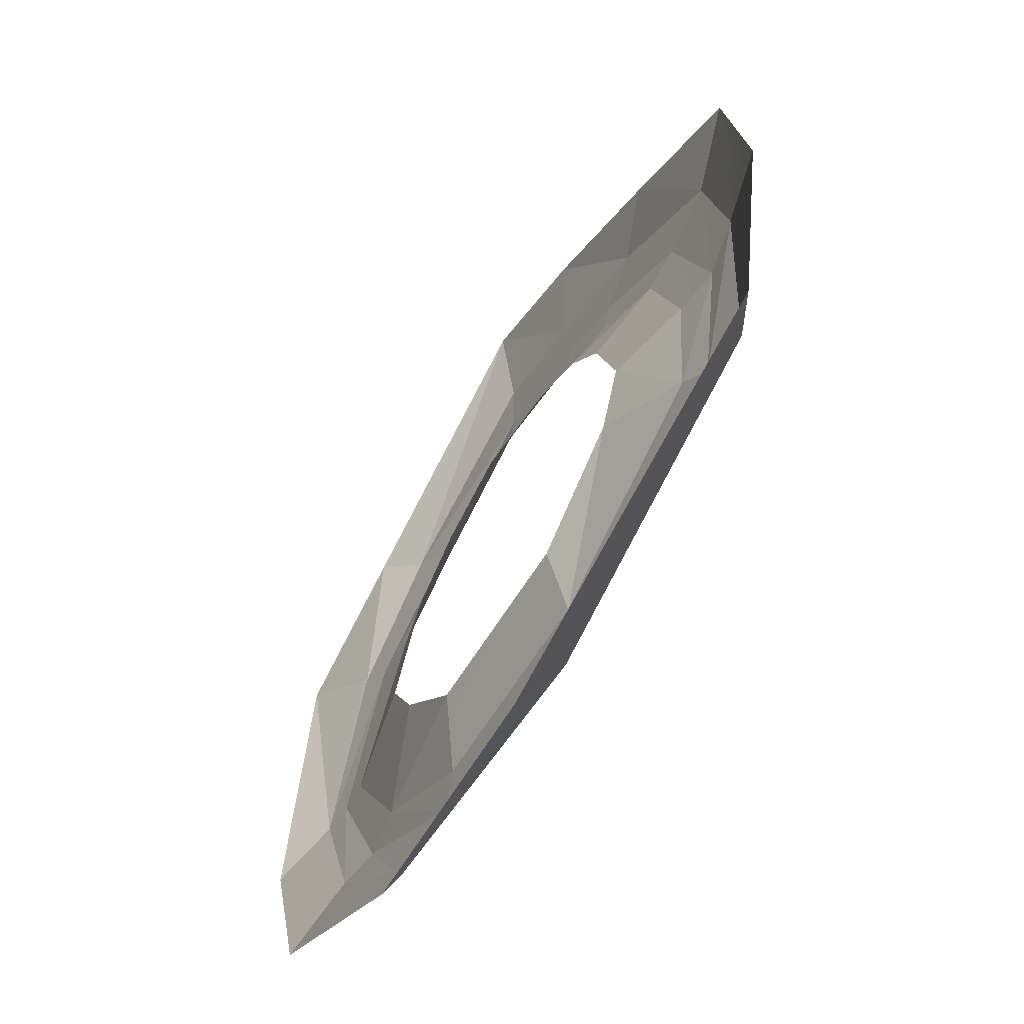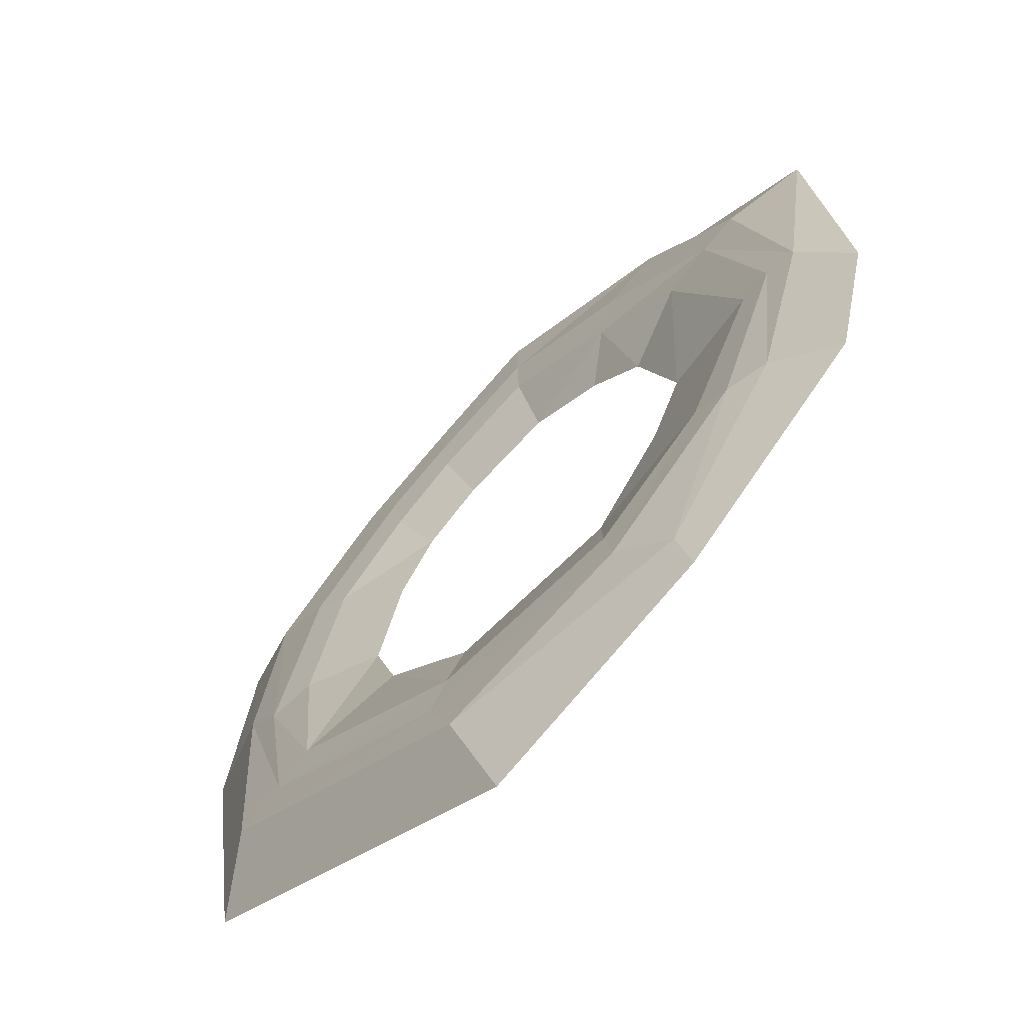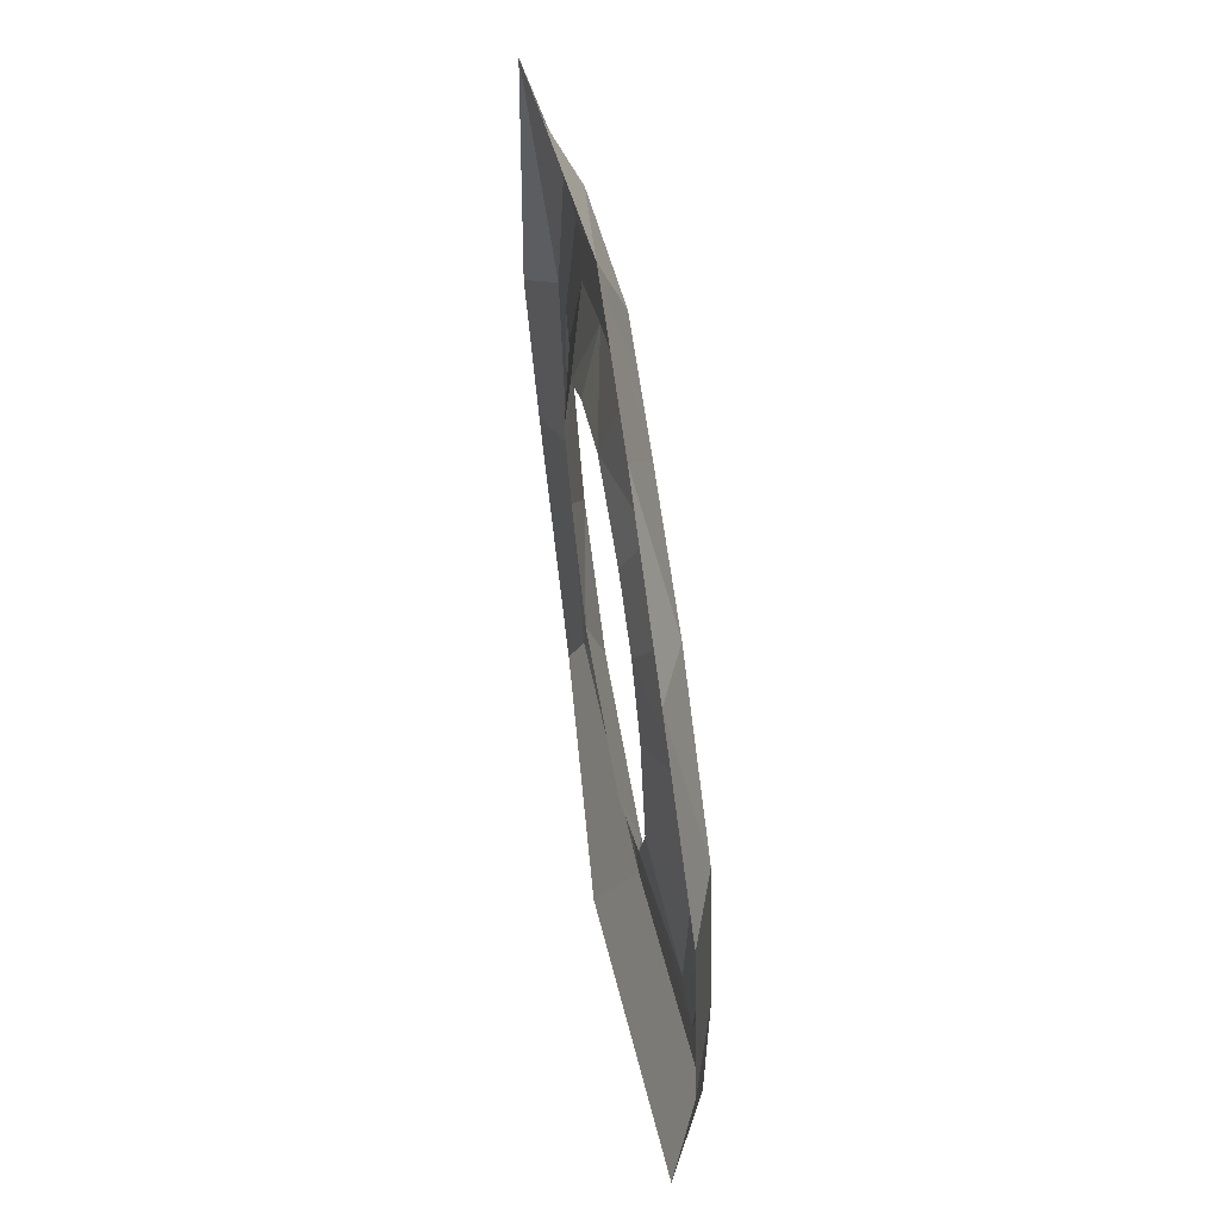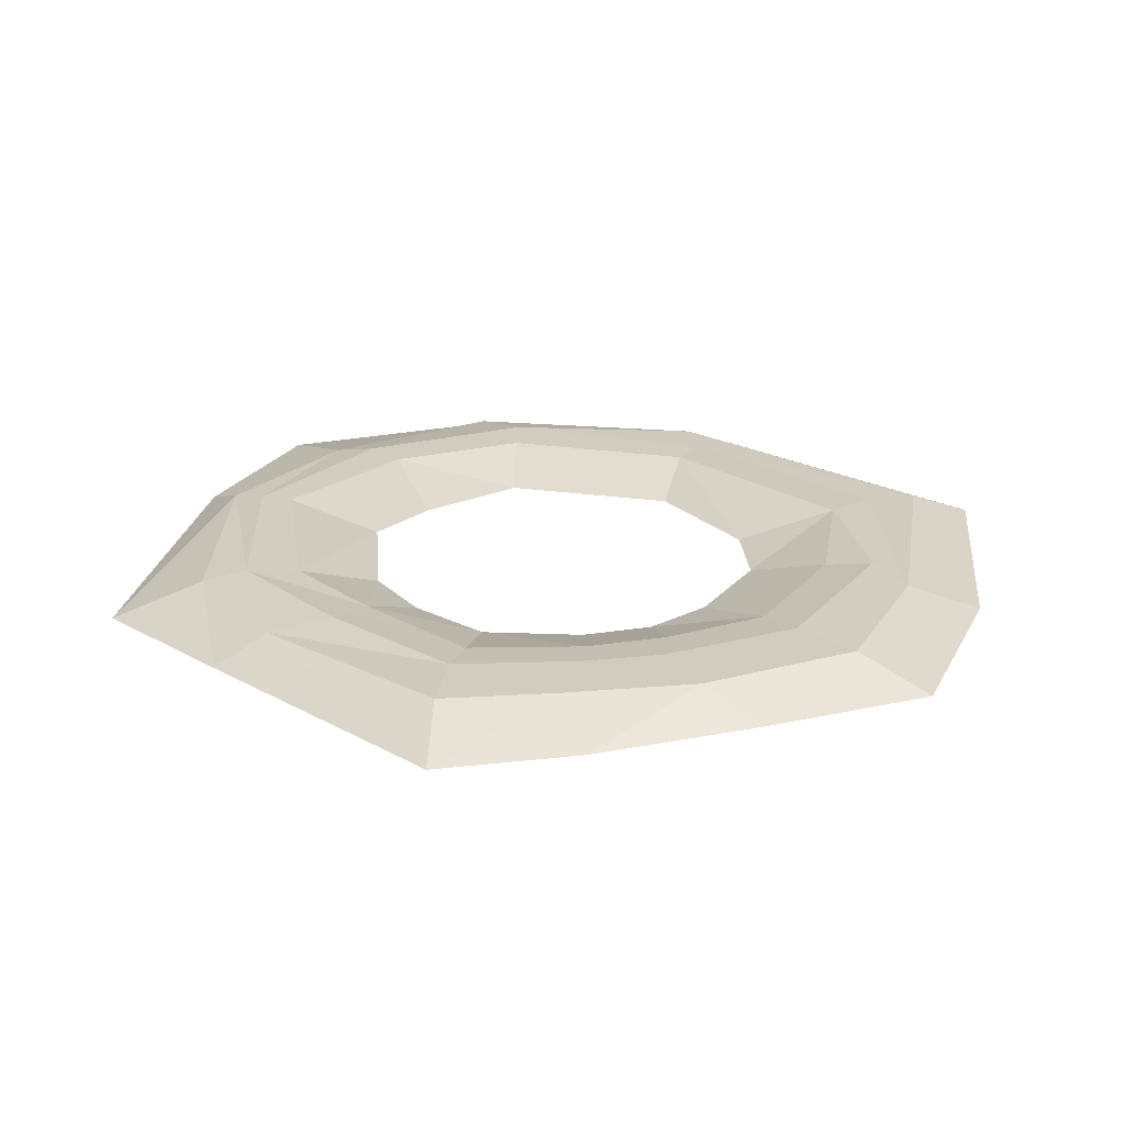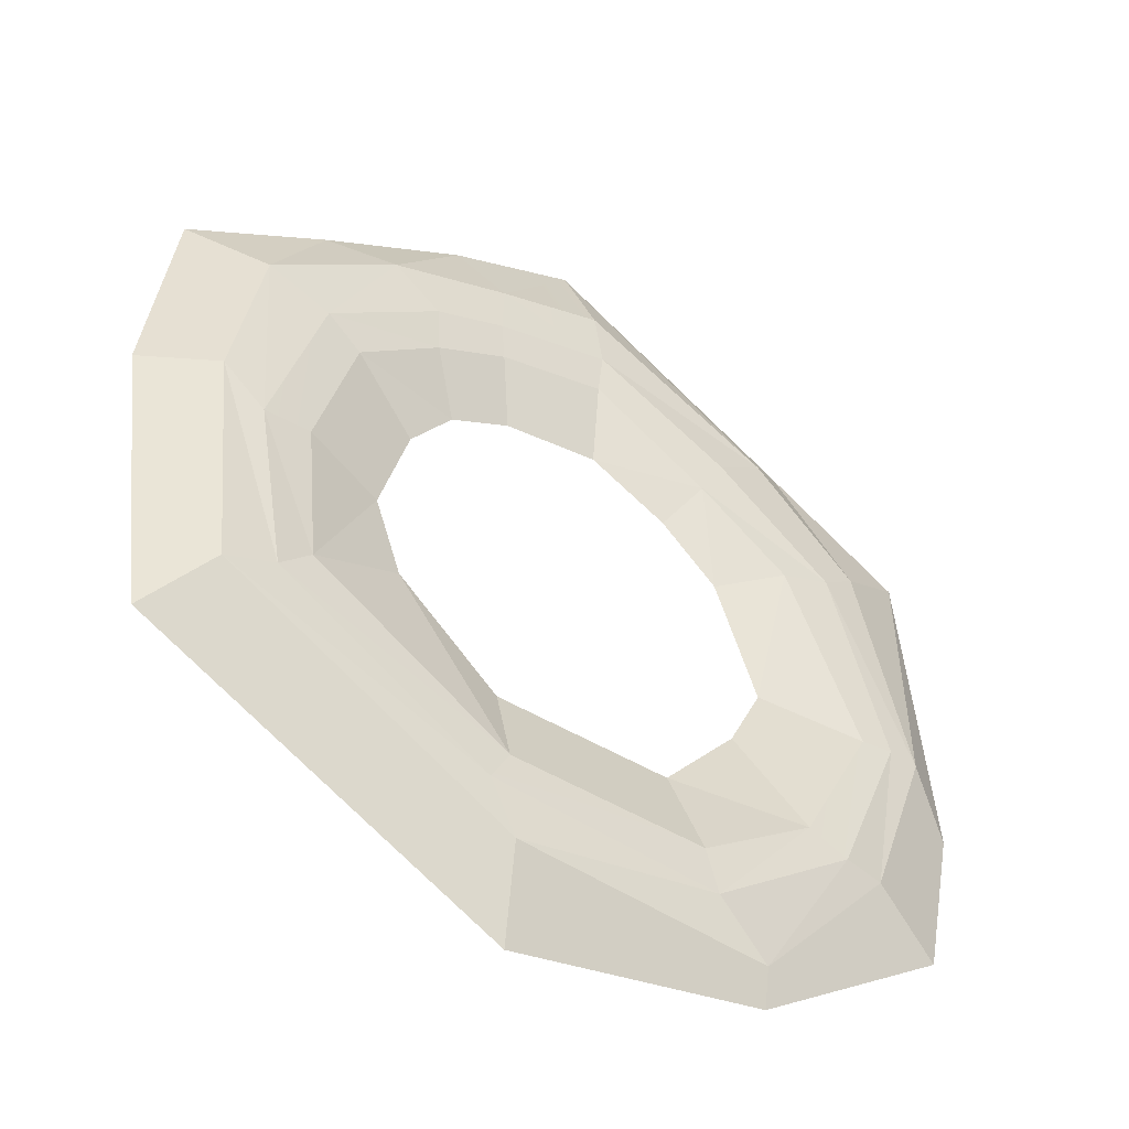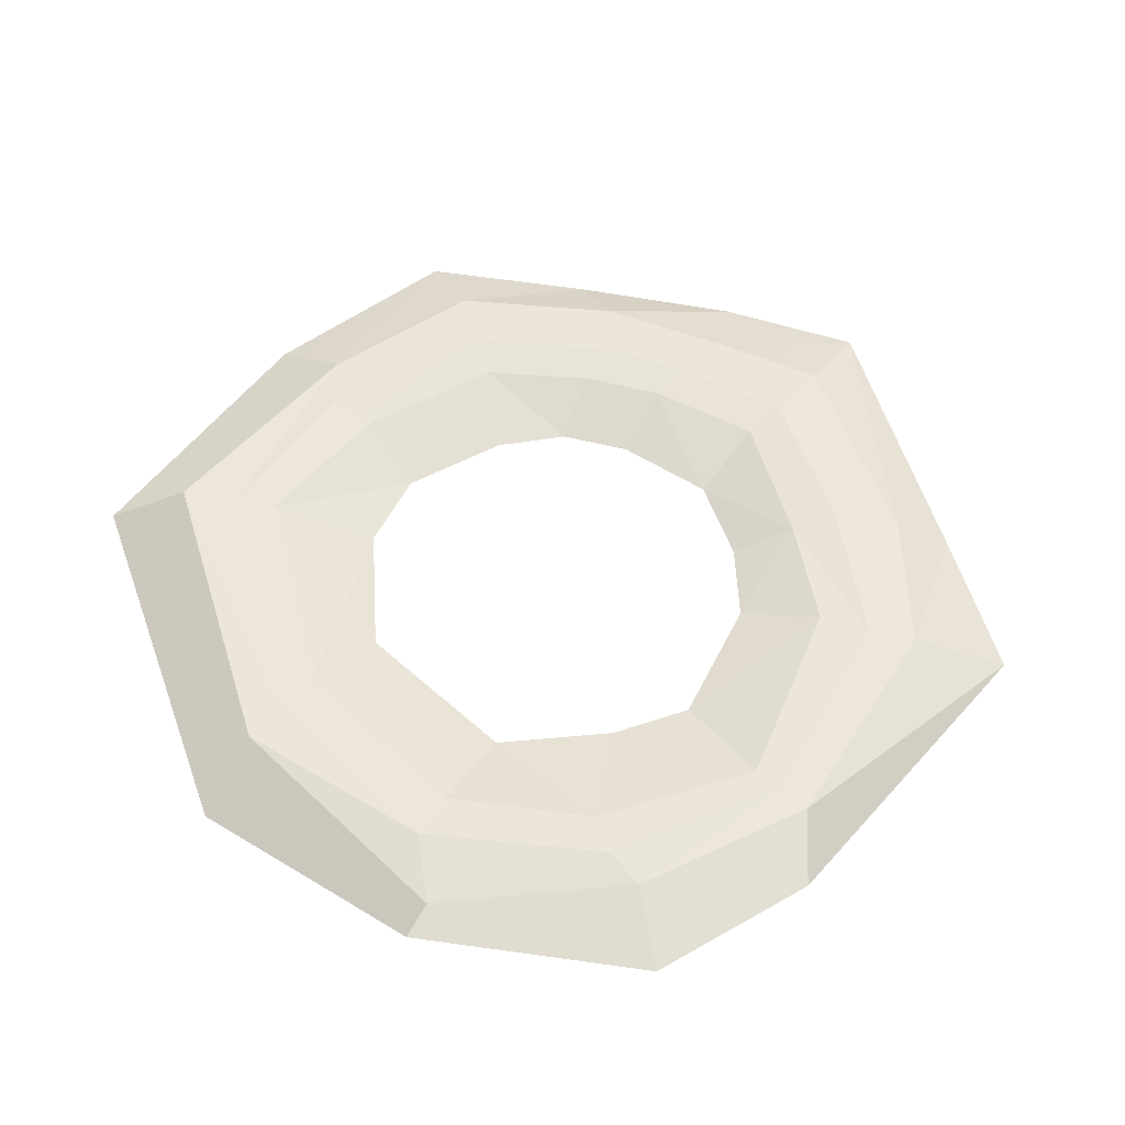
<metadata>
{"format":"obj","ext":"obj","renderer":"f3d","projection":"perspective","resolution":1024,"background":"white","views":[{"elev":-64.2,"azim":58.3,"up":"+Z"},{"elev":-65.9,"azim":-134.8,"up":"+Z"},{"elev":58.4,"azim":80.4,"up":"+Z"},{"elev":23.3,"azim":14.4,"up":"+Y"},{"elev":-48.9,"azim":145.4,"up":"+Z"},{"elev":53.1,"azim":-135.1,"up":"+Y"}]}
</metadata>
<code>
g mudPit
v -0.07603 0.06845 1.073
v -0.5213 0.07244 0.849
v -0.06801 0.05631 0.9281
v -0.4536 0.05631 0.7146
v -0.5213 0.07244 0.849
v -0.9128 0.06603 0.5667
v 0.5208 0.06948 0.8551
v 0.5035 0.05631 0.703
v 0.8761 0.06783 0.5674
v 0.5035 0.05631 0.703
v 0.7612 0.05631 0.4826
v 0.8761 0.06783 0.5674
v 0.9403 0.06594 -0.5487
v 1.035 0.06711 0.008206
v 0.84 0.05631 -0.4419
v 1.035 0.06711 0.008206
v 0.8845 0.05631 0.03277
v 0.84 0.05631 -0.4419
v -0.4246 0.06289 -0.9598
v 0.2848 0.05994 -0.9263
v -0.3912 0.05631 -0.8118
v 0.2262 0.05631 -0.8154
v -0.8813 0.06473 -0.601
v -0.4246 0.06289 -0.9598
v -0.7607 0.05631 -0.5392
v -0.4246 0.06289 -0.9598
v -0.3912 0.05631 -0.8118
v -0.7607 0.05631 -0.5392
v -0.9128 0.06603 0.5667
v -1.1 0.06231 -0.05841
v -0.7544 0.05631 0.5078
v -0.9978 0.05631 -0.06948
v -0.05752 0.05631 1.277
v 0.0004903 -0.02591 1.546
v -0.6863 0.05631 0.9756
v 0.0004903 -0.02591 1.546
v -0.8164 -0.02591 1.09
v -0.6863 0.05631 0.9756
v -1.027 0.05424 0.6577
v -1.266 -0.02591 0.8322
v -1.198 0.05631 -0.05957
v -1.266 -0.02591 0.8322
v -1.351 -0.02591 -0.2217
v -1.198 0.05631 -0.05957
v 0.6667 0.05631 0.9904
v 1.072 0.05631 0.659
v 0.8657 -0.02591 1.055
v 1.072 0.05631 0.659
v 1.312 -0.02591 0.7384
v 0.8657 -0.02591 1.055
v -0.06801 0.05631 0.9281
v -0.4536 0.05631 0.7146
v -0.09279 -0.01138 0.6703
v -0.4536 0.05631 0.7146
v -0.3476 -0.01138 0.5456
v -0.09279 -0.01138 0.6703
v 0.5035 0.05631 0.703
v 0.4076 -0.01138 0.5024
v 0.7612 0.05631 0.4826
v 0.4076 -0.01138 0.5024
v 0.5402 -0.01138 0.316
v 0.7612 0.05631 0.4826
v 0.8845 0.05631 0.03277
v 0.6313 -0.01138 -0.01488
v 0.84 0.05631 -0.4419
v 0.6313 -0.01138 -0.01488
v 0.5466 -0.01138 -0.263
v 0.84 0.05631 -0.4419
v 0.2262 0.05631 -0.8154
v 0.2278 -0.01138 -0.5452
v -0.3912 0.05631 -0.8118
v -0.325 -0.01138 -0.5367
v -0.3912 0.05631 -0.8118
v -0.325 -0.01138 -0.5367
v -0.7607 0.05631 -0.5392
v -0.325 -0.01138 -0.5367
v -0.5608 -0.01138 -0.2506
v -0.7607 0.05631 -0.5392
v -0.9978 0.05631 -0.06948
v -0.6687 -0.01138 -0.02008
v -0.7544 0.05631 0.5078
v -0.6687 -0.01138 -0.02008
v -0.5322 -0.01138 0.3754
v -0.7544 0.05631 0.5078
v 0.2821 0.05631 1.151
v 0.6667 0.05631 0.9904
v 0.4095 -0.02591 1.351
v 0.0004903 -0.02591 1.546
v -0.05752 0.05631 1.277
v 0.6667 0.05631 0.9904
v 0.8657 -0.02591 1.055
v 0.4095 -0.02591 1.351
v 0.2958 0.06904 0.9573
v 0.2772 0.05631 0.83
v 0.5208 0.06948 0.8551
v 0.2772 0.05631 0.83
v 0.5035 0.05631 0.703
v 0.5208 0.06948 0.8551
v 0.2772 0.05631 0.83
v 0.2157 -0.01138 0.6119
v 0.5035 0.05631 0.703
v 0.4076 -0.01138 0.5024
v 1.072 0.05631 0.659
v 1.164 0.05631 0.1359
v 1.312 -0.02591 0.7384
v 1.392 -0.02353 0.07751
v 0.7612 0.05631 0.4826
v 0.8845 0.05631 0.03277
v 0.8761 0.06783 0.5674
v 1.035 0.06711 0.008206
v 0.7612 0.05631 0.4826
v 0.5402 -0.01138 0.316
v 0.8845 0.05631 0.03277
v 0.6313 -0.01138 -0.01488
v 0.2848 0.05994 -0.9263
v 0.9403 0.06594 -0.5487
v 0.2262 0.05631 -0.8154
v 0.9403 0.06594 -0.5487
v 0.84 0.05631 -0.4419
v 0.2262 0.05631 -0.8154
v 0.84 0.05631 -0.4419
v 0.5466 -0.01138 -0.263
v 0.2262 0.05631 -0.8154
v 0.5466 -0.01138 -0.263
v 0.2278 -0.01138 -0.5452
v 0.2262 0.05631 -0.8154
v -1.1 0.06231 -0.05841
v -0.8813 0.06473 -0.601
v -0.9978 0.05631 -0.06948
v -0.7607 0.05631 -0.5392
v -0.7607 0.05631 -0.5392
v -0.5608 -0.01138 -0.2506
v -0.9978 0.05631 -0.06948
v -0.6687 -0.01138 -0.02008
v -0.6863 0.05631 0.9756
v -0.8164 -0.02591 1.09
v -1.027 0.05424 0.6577
v -0.8164 -0.02591 1.09
v -1.266 -0.02591 0.8322
v -1.027 0.05424 0.6577
v -0.7544 0.05631 0.5078
v -0.4536 0.05631 0.7146
v -0.9128 0.06603 0.5667
v -0.7544 0.05631 0.5078
v -0.5322 -0.01138 0.3754
v -0.4536 0.05631 0.7146
v -0.5322 -0.01138 0.3754
v -0.3476 -0.01138 0.5456
v -0.4536 0.05631 0.7146
v -0.05752 0.05631 1.277
v -0.6863 0.05631 0.9756
v -0.07603 0.06845 1.073
v -0.6863 0.05631 0.9756
v -0.5213 0.07244 0.849
v -0.07603 0.06845 1.073
v 0.5208 0.06948 0.8551
v 0.6667 0.05631 0.9904
v 0.2958 0.06904 0.9573
v 0.2821 0.05631 1.151
v -0.05752 0.05631 1.277
v -0.07603 0.06845 1.073
v 1.072 0.05631 0.659
v 0.6667 0.05631 0.9904
v 0.8761 0.06783 0.5674
v 0.6667 0.05631 0.9904
v 0.5208 0.06948 0.8551
v 0.8761 0.06783 0.5674
v 0.8761 0.06783 0.5674
v 1.035 0.06711 0.008206
v 1.072 0.05631 0.659
v 1.035 0.06711 0.008206
v 1.164 0.05631 0.1359
v 1.072 0.05631 0.659
v 1.096 0.06742 -0.6187
v 1.164 0.05631 0.1359
v 0.9403 0.06594 -0.5487
v 1.164 0.05631 0.1359
v 1.035 0.06711 0.008206
v 0.9403 0.06594 -0.5487
v 0.2039 0.05631 -1.092
v 1.096 0.06742 -0.6187
v 0.2848 0.05994 -0.9263
v 1.096 0.06742 -0.6187
v 0.9403 0.06594 -0.5487
v 0.2848 0.05994 -0.9263
v -0.6025 0.02506 -1.092
v 0.2039 0.05631 -1.092
v -0.4246 0.06289 -0.9598
v 0.2039 0.05631 -1.092
v 0.2848 0.05994 -0.9263
v -0.4246 0.06289 -0.9598
v -1.013 0.04492 -0.6055
v -0.6025 0.02506 -1.092
v -0.8813 0.06473 -0.601
v -0.6025 0.02506 -1.092
v -0.4246 0.06289 -0.9598
v -0.8813 0.06473 -0.601
v -1.198 0.05631 -0.05957
v -1.013 0.04492 -0.6055
v -1.1 0.06231 -0.05841
v -1.013 0.04492 -0.6055
v -0.8813 0.06473 -0.601
v -1.1 0.06231 -0.05841
v -1.027 0.05424 0.6577
v -1.198 0.05631 -0.05957
v -0.9128 0.06603 0.5667
v -1.198 0.05631 -0.05957
v -1.1 0.06231 -0.05841
v -0.9128 0.06603 0.5667
v -0.5213 0.07244 0.849
v -0.6863 0.05631 0.9756
v -0.9128 0.06603 0.5667
v -1.027 0.05424 0.6577
v -0.06801 0.05631 0.9281
v -0.09279 -0.01138 0.6703
v 0.2772 0.05631 0.83
v -0.09279 -0.01138 0.6703
v 0.2157 -0.01138 0.6119
v 0.2772 0.05631 0.83
v -0.07603 0.06845 1.073
v -0.06801 0.05631 0.9281
v 0.2958 0.06904 0.9573
v 0.2772 0.05631 0.83
v 0.2958 0.06904 0.9573
v 0.2821 0.05631 1.151
v -0.07603 0.06845 1.073
v 0.4095 -0.02591 1.351
v 0.0004903 -0.02591 1.546
v 0.2821 0.05631 1.151
v -1.013 0.04492 -0.6055
v -1.229 -0.00968 -0.7573
v -0.6218 -0.02057 -1.196
v -0.6025 0.02506 -1.092
v -0.6025 0.02506 -1.092
v -0.6218 -0.02057 -1.196
v 0.1487 -0.07069 -1.336
v 0.2039 0.05631 -1.092
v 1.096 0.06742 -0.6187
v 1.263 -0.04348 -0.8074
v 1.392 -0.02353 0.07751
v 1.164 0.05631 0.1359
v 0.2039 0.05631 -1.092
v 0.1487 -0.07069 -1.336
v 1.263 -0.04348 -0.8074
v 1.096 0.06742 -0.6187
v -1.198 0.05631 -0.05957
v -1.351 -0.02591 -0.2217
v -1.229 -0.00968 -0.7573
v -1.013 0.04492 -0.6055
g mudPit_0
f 3 2 1
f 3 4 2
f 6 5 4
f 9 8 7
f 12 11 10
f 15 14 13
f 18 17 16
f 21 20 19
f 21 22 20
f 25 24 23
f 28 27 26
f 31 30 29
f 31 32 30
f 35 34 33
f 38 37 36
f 41 40 39
f 44 43 42
f 47 46 45
f 50 49 48
f 53 52 51
f 56 55 54
f 59 58 57
f 62 61 60
f 65 64 63
f 68 67 66
f 71 70 69
f 71 72 70
f 75 74 73
f 78 77 76
f 81 80 79
f 84 83 82
f 87 86 85
f 85 89 88
f 92 91 90
f 95 94 93
f 98 97 96
f 101 100 99
f 101 102 100
f 105 104 103
f 105 106 104
f 109 108 107
f 109 110 108
f 113 112 111
f 113 114 112
f 117 116 115
f 120 119 118
f 123 122 121
f 126 125 124
f 129 128 127
f 129 130 128
f 133 132 131
f 133 134 132
f 137 136 135
f 140 139 138
f 143 142 141
f 146 145 144
f 149 148 147
f 152 151 150
f 155 154 153
f 158 157 156
f 158 159 157
f 161 160 159
f 164 163 162
f 167 166 165
f 170 169 168
f 173 172 171
f 176 175 174
f 179 178 177
f 182 181 180
f 185 184 183
f 188 187 186
f 191 190 189
f 194 193 192
f 197 196 195
f 200 199 198
f 203 202 201
f 206 205 204
f 209 208 207
f 212 211 210
f 212 213 211
f 216 215 214
f 219 218 217
f 222 221 220
f 222 223 221
f 226 225 224
f 229 228 227
f 232 231 230
f 233 232 230
f 236 235 234
f 237 236 234
f 240 239 238
f 241 240 238
f 244 243 242
f 245 244 242
f 248 247 246
f 249 248 246

</code>
